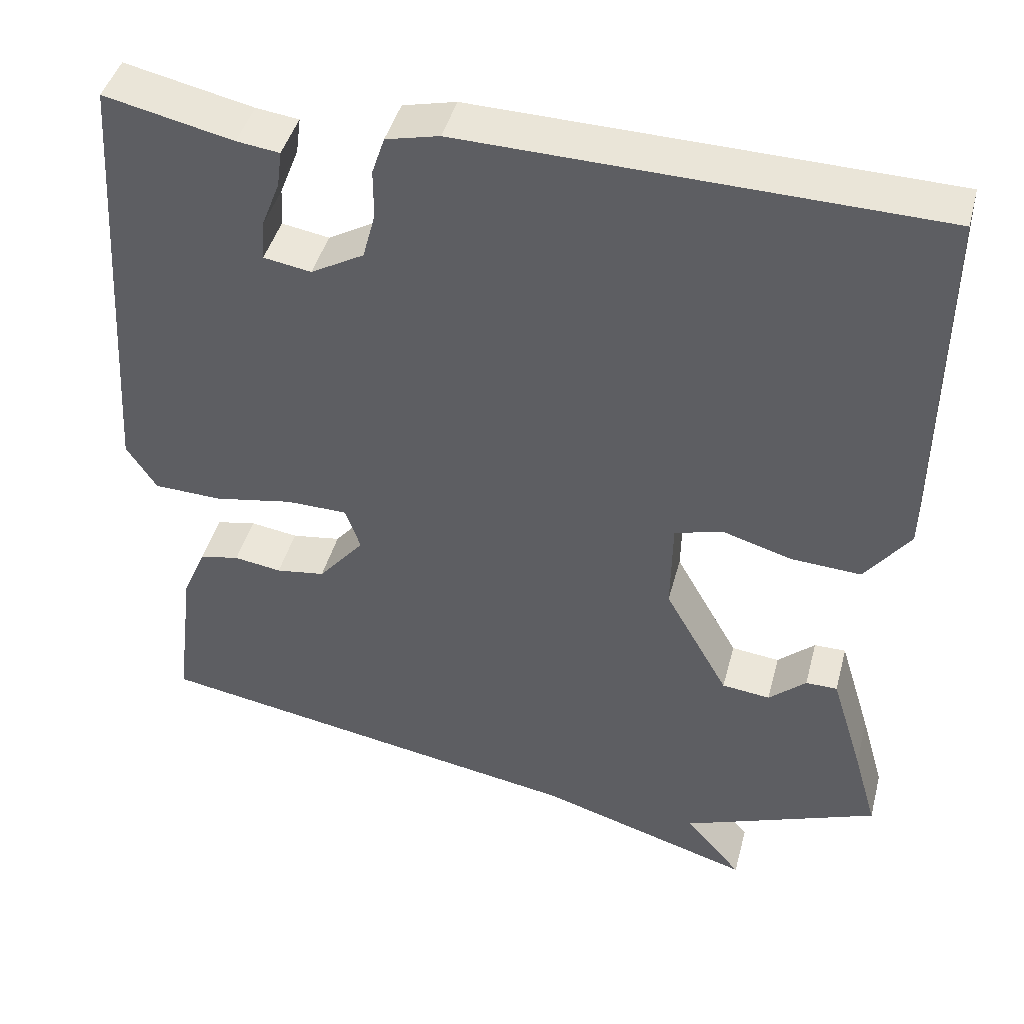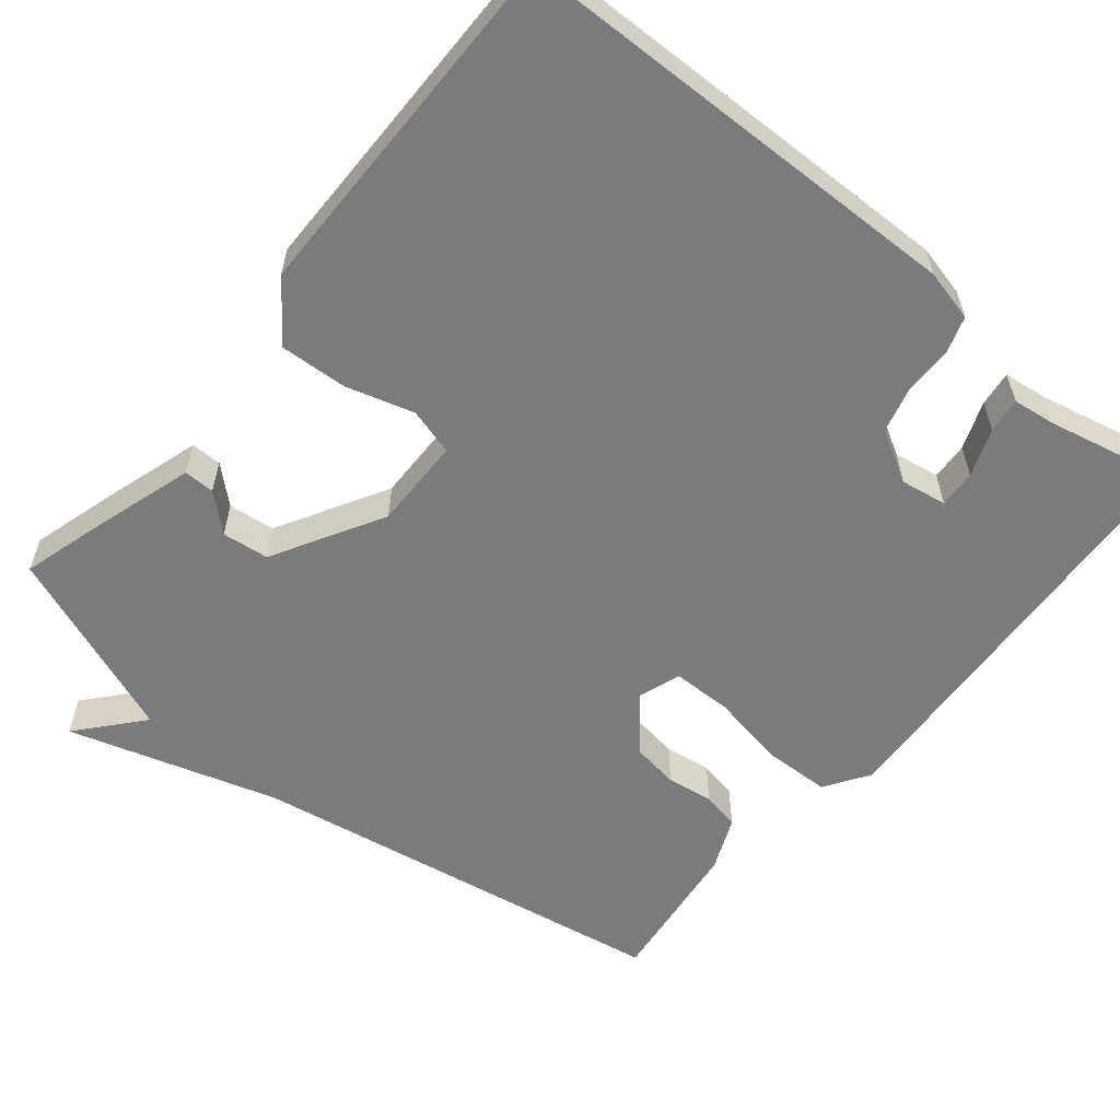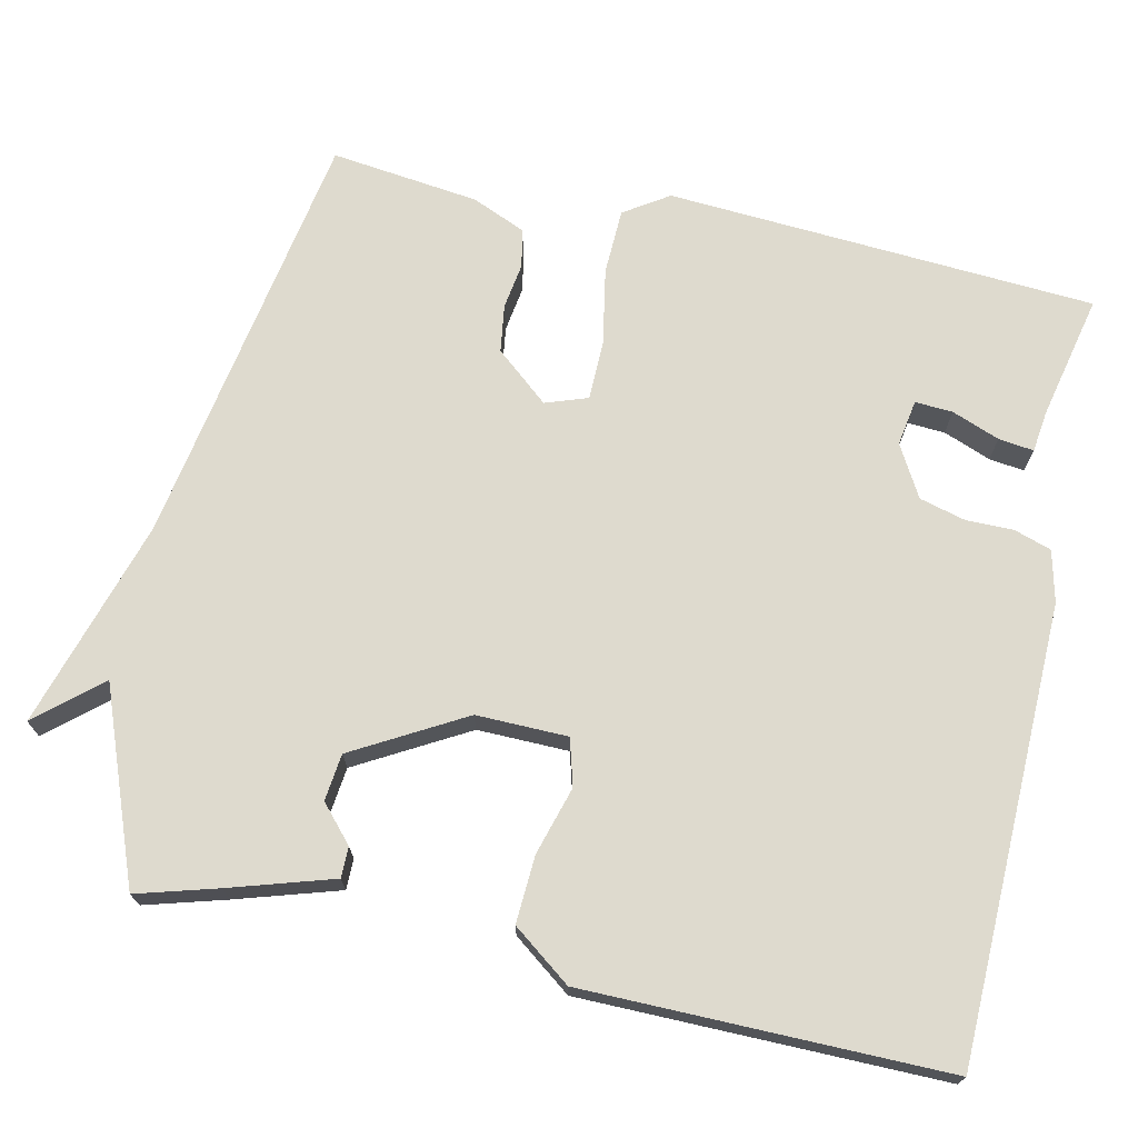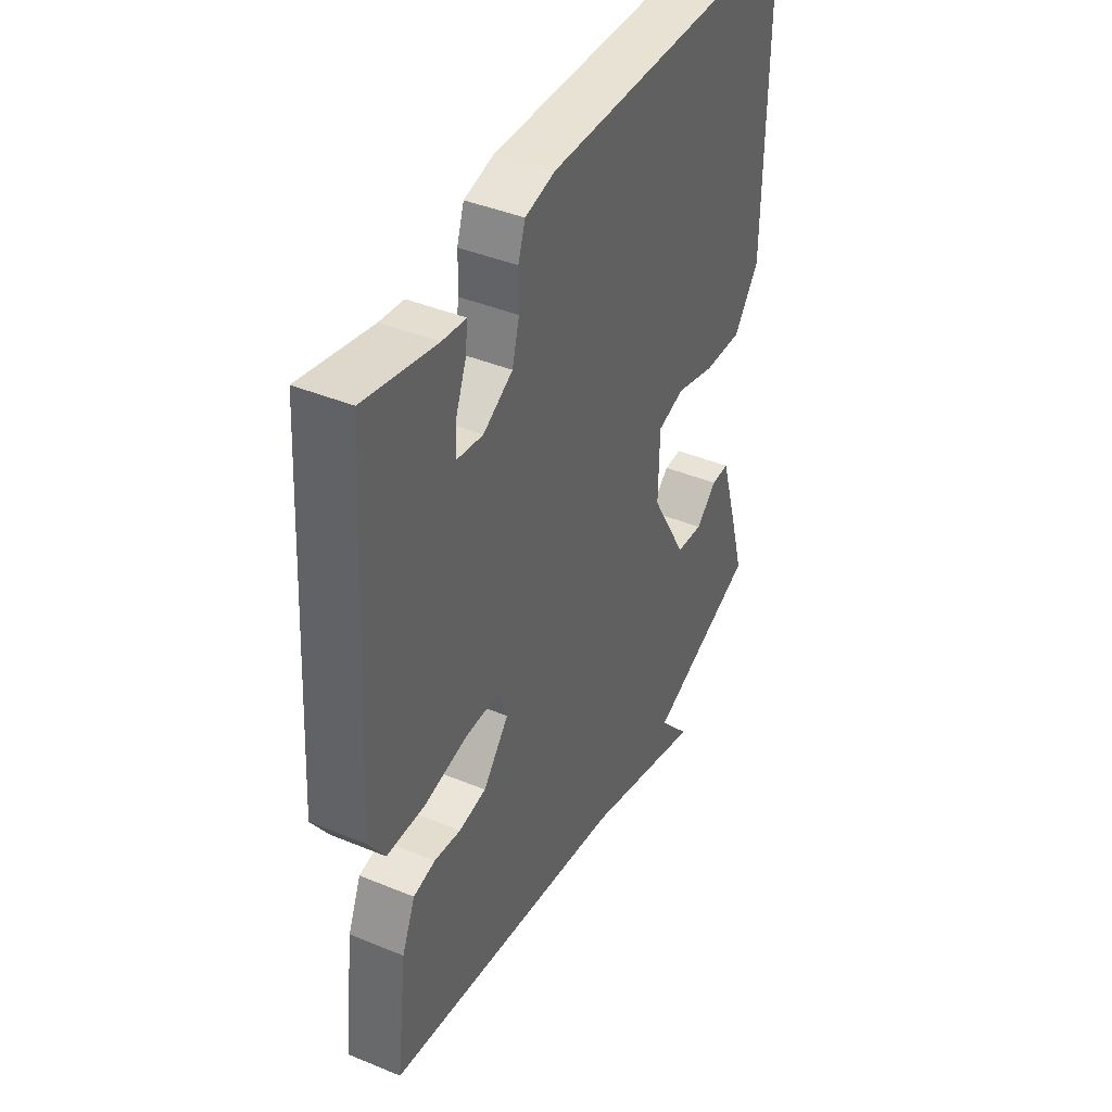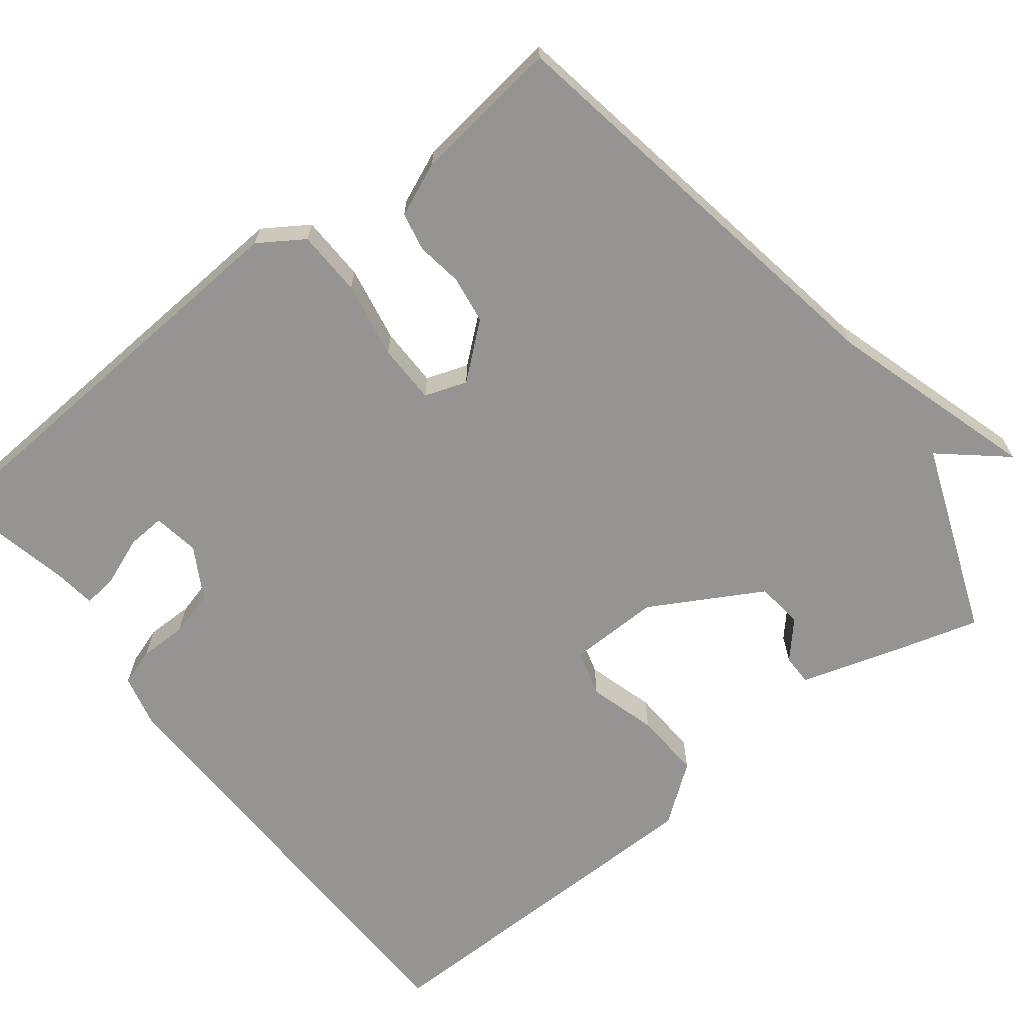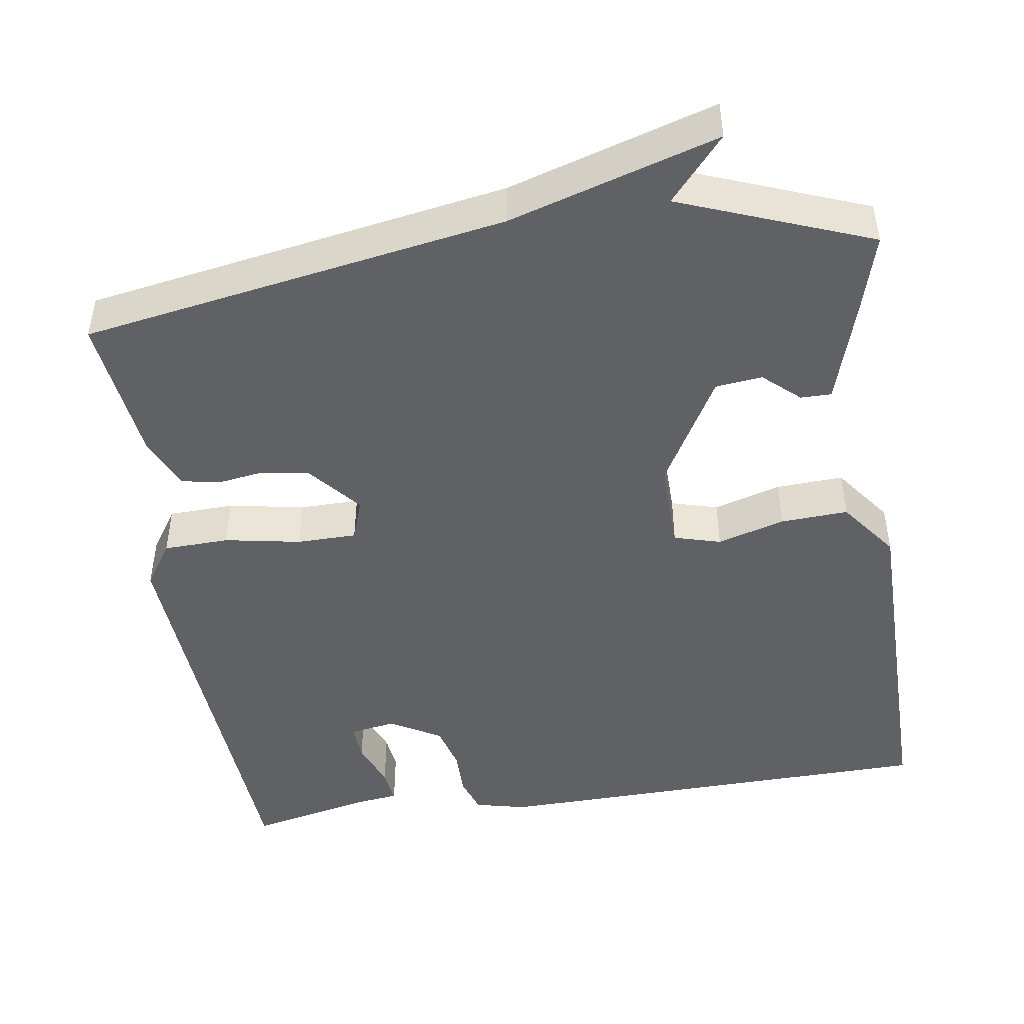
<metadata>
{"format":"obj","ext":"obj","renderer":"f3d","projection":"perspective","resolution":1024,"background":"white","views":[{"elev":43.7,"azim":-165.4,"up":"+Z"},{"elev":-58.4,"azim":-39.6,"up":"+Y"},{"elev":71.3,"azim":-77.7,"up":"+Y"},{"elev":41.7,"azim":116.4,"up":"+Z"},{"elev":-67.1,"azim":127.8,"up":"+Y"},{"elev":-46.8,"azim":-171.5,"up":"+Y"}]}
</metadata>
<code>
v 0.5 0.07 0.5
v 0.536 0.07 -0.059
v 0.498 0.07 -0.117
v 0.412 0.07 -0.12
v 0.313 0.07 -0.102
v 0.235 0.07 -0.103
v 0.216 0.07 -0.158
v 0.274 0.07 -0.227
v 0.336 0.07 -0.236
v 0.396 0.07 -0.227
v 0.446 0.07 -0.237
v 0.476 0.07 -0.307
v 0.5 0.07 -0.5
v -0.052 0.07 -0.595
v -0.323 0.07 -0.678
v -0.252 0.07 -0.595
v -0.5 0.07 -0.5
v -0.47 0.07 -0.395
v -0.429 0.07 -0.261
v -0.389 0.07 -0.261
v -0.342 0.07 -0.303
v -0.281 0.07 -0.296
v -0.2 0.07 -0.152
v -0.202 0.07 -0.033
v -0.263 0.07 -0.016
v -0.351 0.07 -0.042
v -0.439 0.07 -0.047
v -0.496 0.07 0.029
v -0.5 0.07 0.5
v 0.091 0.07 0.514
v 0.158 0.07 0.498
v 0.174 0.07 0.45
v 0.174 0.07 0.388
v 0.19 0.07 0.328
v 0.257 0.07 0.29
v 0.317 0.07 0.3
v 0.314 0.07 0.349
v 0.29 0.07 0.411
v 0.284 0.07 0.457
v 0.338 0.07 0.464
v 0.5 0 0.5
v 0.536 0 -0.059
v 0.498 0 -0.117
v 0.412 0 -0.12
v 0.313 0 -0.102
v 0.235 0 -0.103
v 0.216 0 -0.158
v 0.274 0 -0.227
v 0.336 0 -0.236
v 0.396 0 -0.227
v 0.446 0 -0.237
v 0.476 0 -0.307
v 0.5 0 -0.5
v -0.052 0 -0.595
v -0.323 0 -0.678
v -0.252 0 -0.595
v -0.5 0 -0.5
v -0.47 0 -0.395
v -0.429 0 -0.261
v -0.389 0 -0.261
v -0.342 0 -0.303
v -0.281 0 -0.296
v -0.2 0 -0.152
v -0.202 0 -0.033
v -0.263 0 -0.016
v -0.351 0 -0.042
v -0.439 0 -0.047
v -0.496 0 0.029
v -0.5 0 0.5
v 0.091 0 0.514
v 0.158 0 0.498
v 0.174 0 0.45
v 0.174 0 0.388
v 0.19 0 0.328
v 0.257 0 0.29
v 0.317 0 0.3
v 0.314 0 0.349
v 0.29 0 0.411
v 0.284 0 0.457
v 0.338 0 0.464
f 37 38 39 40
f 2 3 4
f 1 2 4
f 40 1 4
f 37 40 4
f 36 37 4
f 35 36 4 5
f 34 35 5 6
f 33 34 6 7
f 31 32 33
f 30 31 33
f 29 30 33
f 28 29 33
f 27 28 33
f 26 27 33
f 25 26 33
f 24 25 33
f 23 24 33 7
f 22 23 7 8
f 19 20 21
f 18 19 21
f 17 18 21
f 16 17 21
f 16 21 22
f 14 15 16
f 13 14 16
f 12 13 16
f 11 12 16
f 10 11 16
f 9 10 16
f 8 9 16 22
f 80 79 78 77
f 44 43 42
f 44 42 41
f 44 41 80
f 44 80 77
f 44 77 76
f 45 44 76 75
f 46 45 75 74
f 47 46 74 73
f 73 72 71
f 73 71 70
f 73 70 69
f 73 69 68
f 73 68 67
f 73 67 66
f 73 66 65
f 73 65 64
f 47 73 64 63
f 48 47 63 62
f 61 60 59
f 61 59 58
f 61 58 57
f 61 57 56
f 62 61 56
f 56 55 54
f 56 54 53
f 56 53 52
f 56 52 51
f 56 51 50
f 56 50 49
f 62 56 49 48
f 1 41 42 2
f 2 42 43 3
f 3 43 44 4
f 4 44 45 5
f 5 45 46 6
f 6 46 47 7
f 7 47 48 8
f 8 48 49 9
f 9 49 50 10
f 10 50 51 11
f 11 51 52 12
f 12 52 53 13
f 13 53 54 14
f 14 54 55 15
f 15 55 56 16
f 16 56 57 17
f 17 57 58 18
f 18 58 59 19
f 19 59 60 20
f 20 60 61 21
f 21 61 62 22
f 22 62 63 23
f 23 63 64 24
f 24 64 65 25
f 25 65 66 26
f 26 66 67 27
f 27 67 68 28
f 28 68 69 29
f 29 69 70 30
f 30 70 71 31
f 31 71 72 32
f 32 72 73 33
f 33 73 74 34
f 34 74 75 35
f 35 75 76 36
f 36 76 77 37
f 37 77 78 38
f 38 78 79 39
f 39 79 80 40
f 40 80 41 1

</code>
